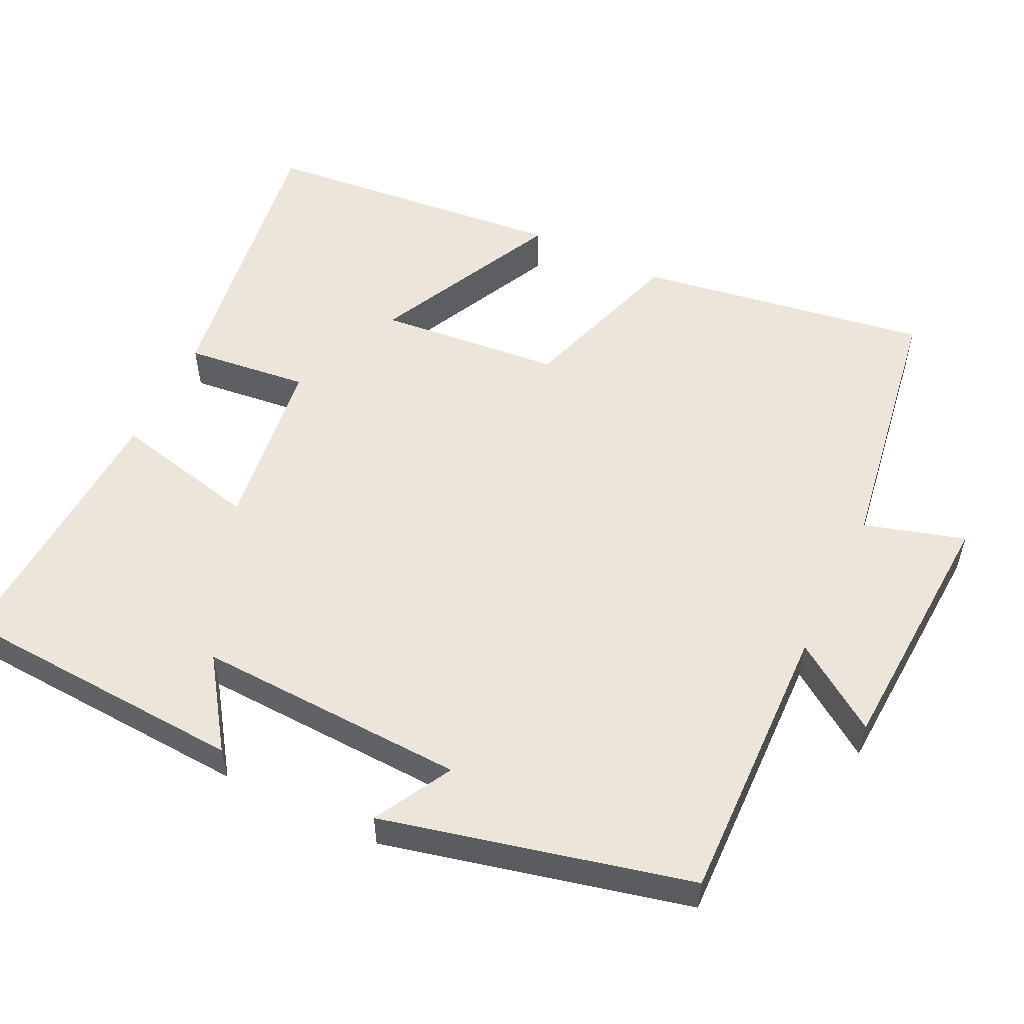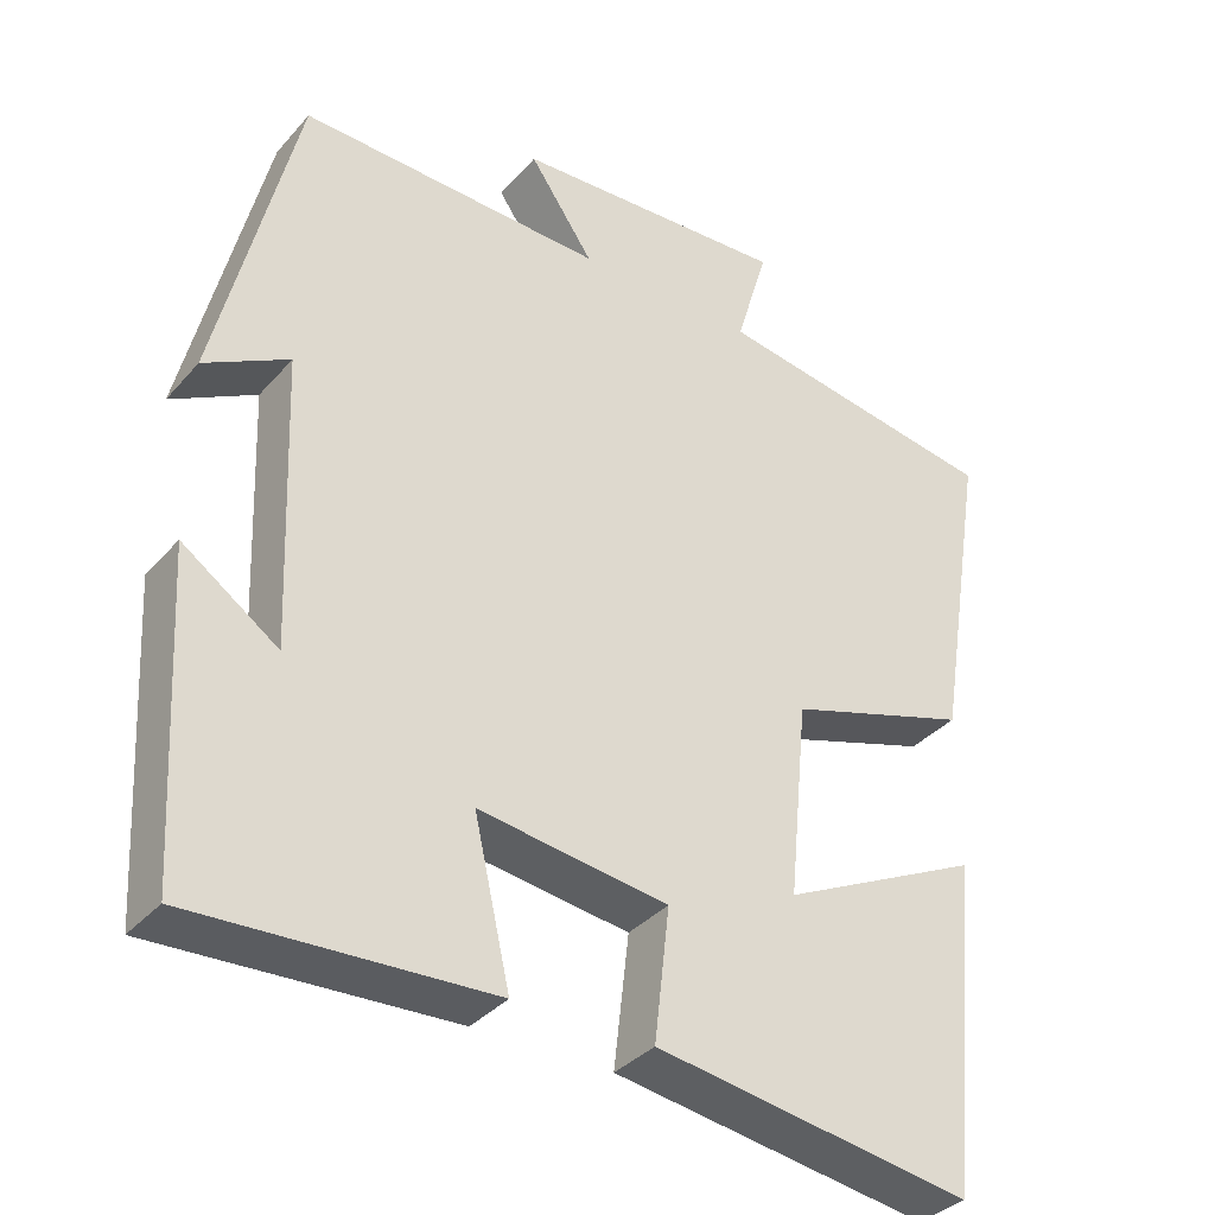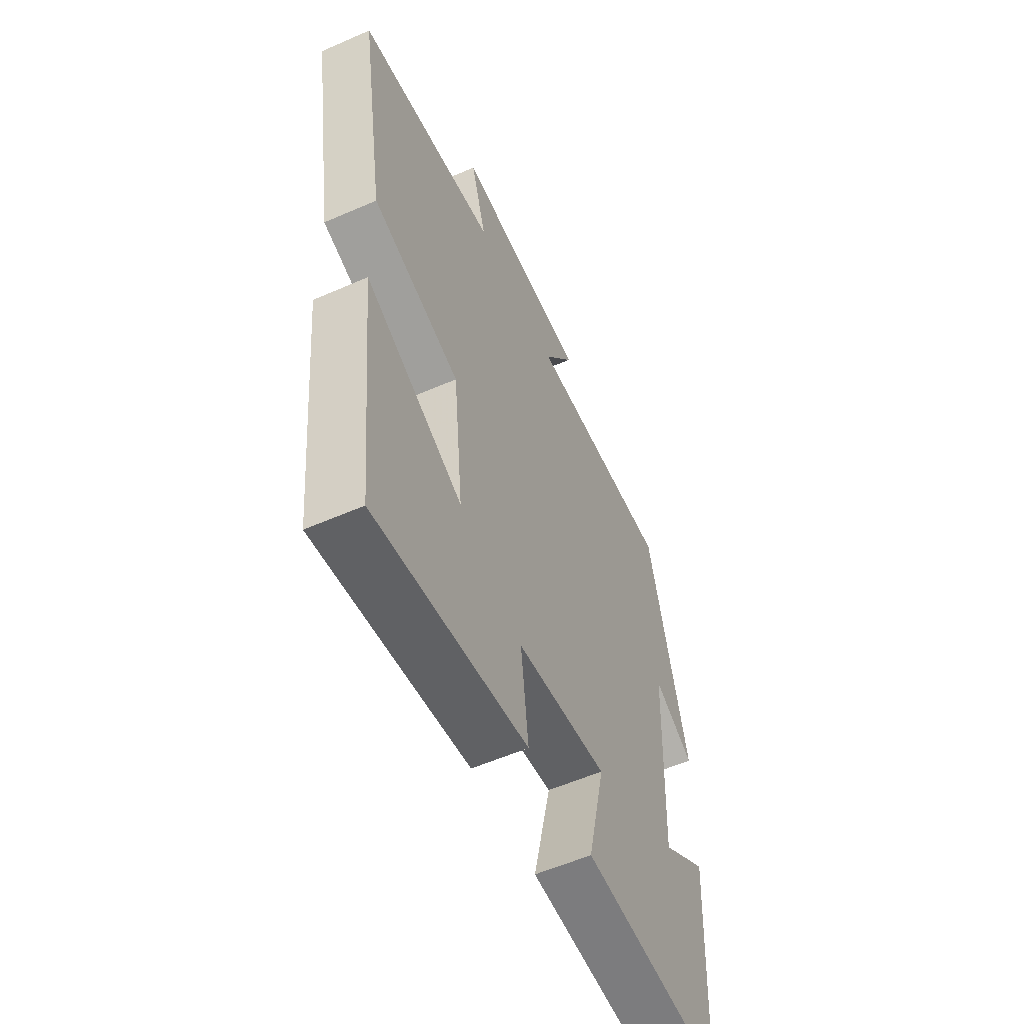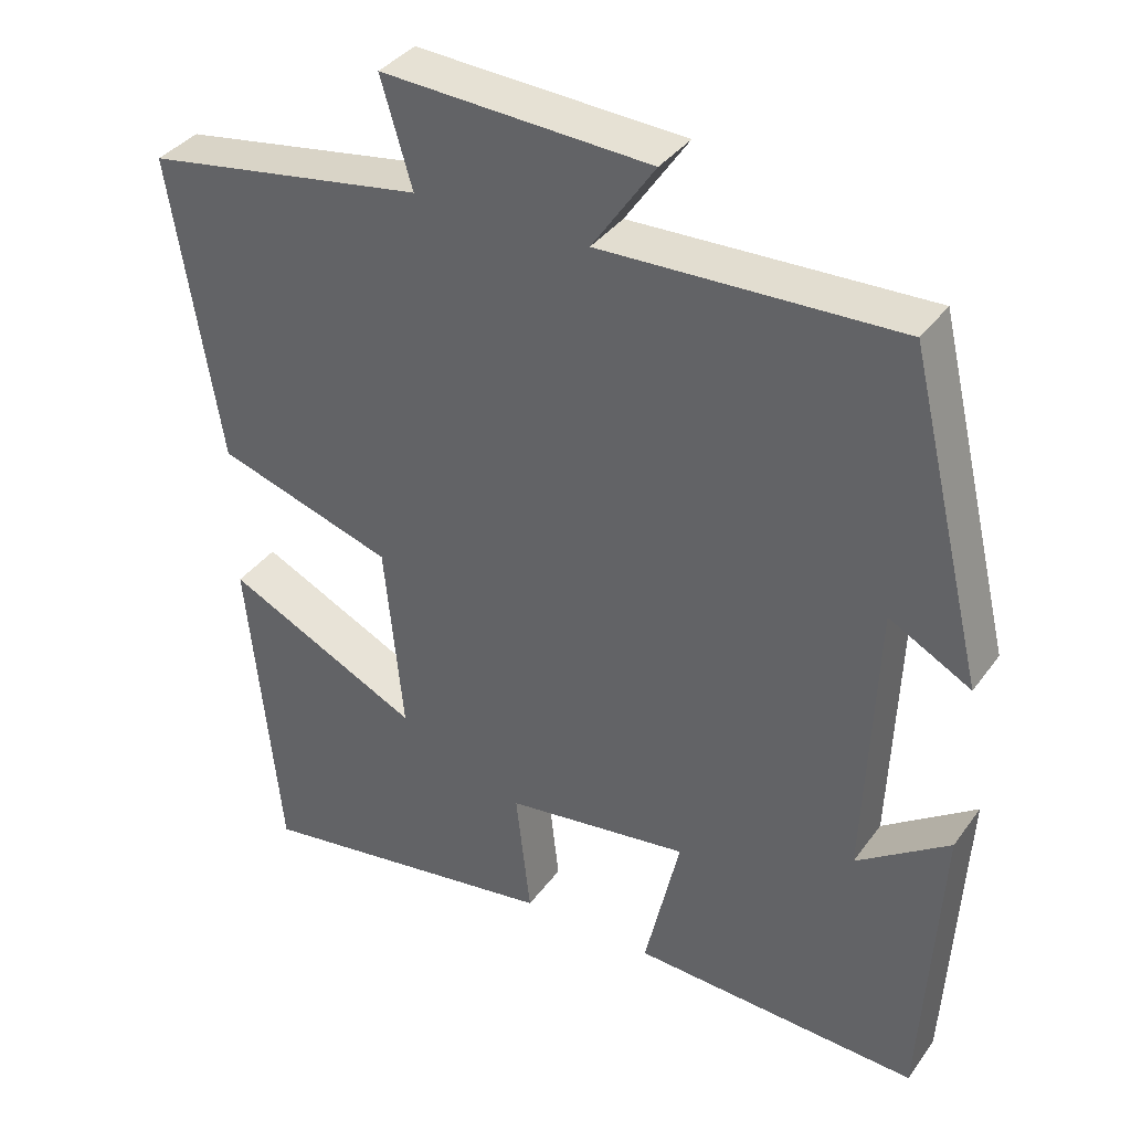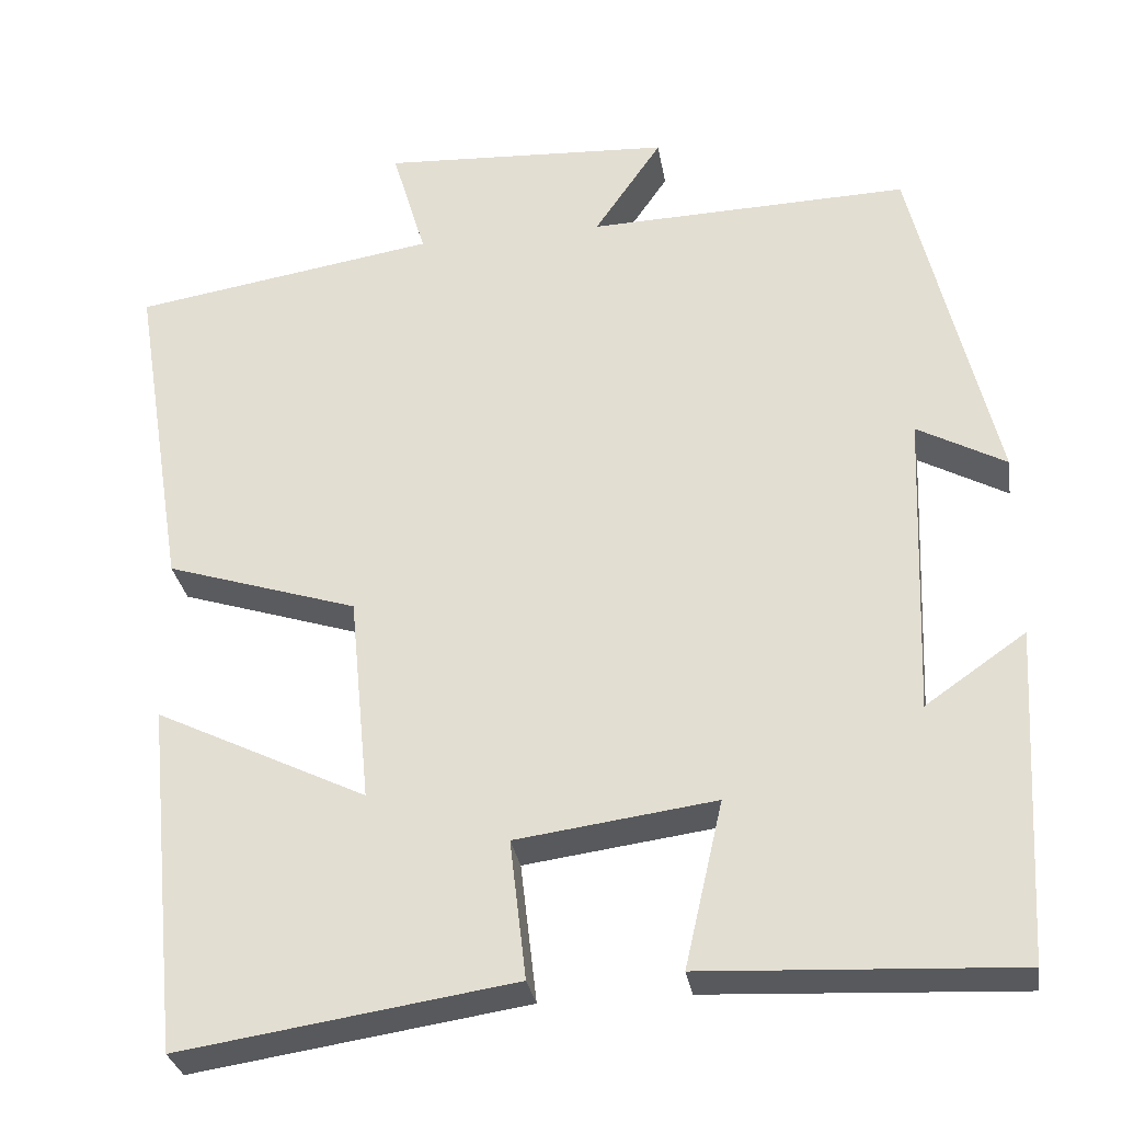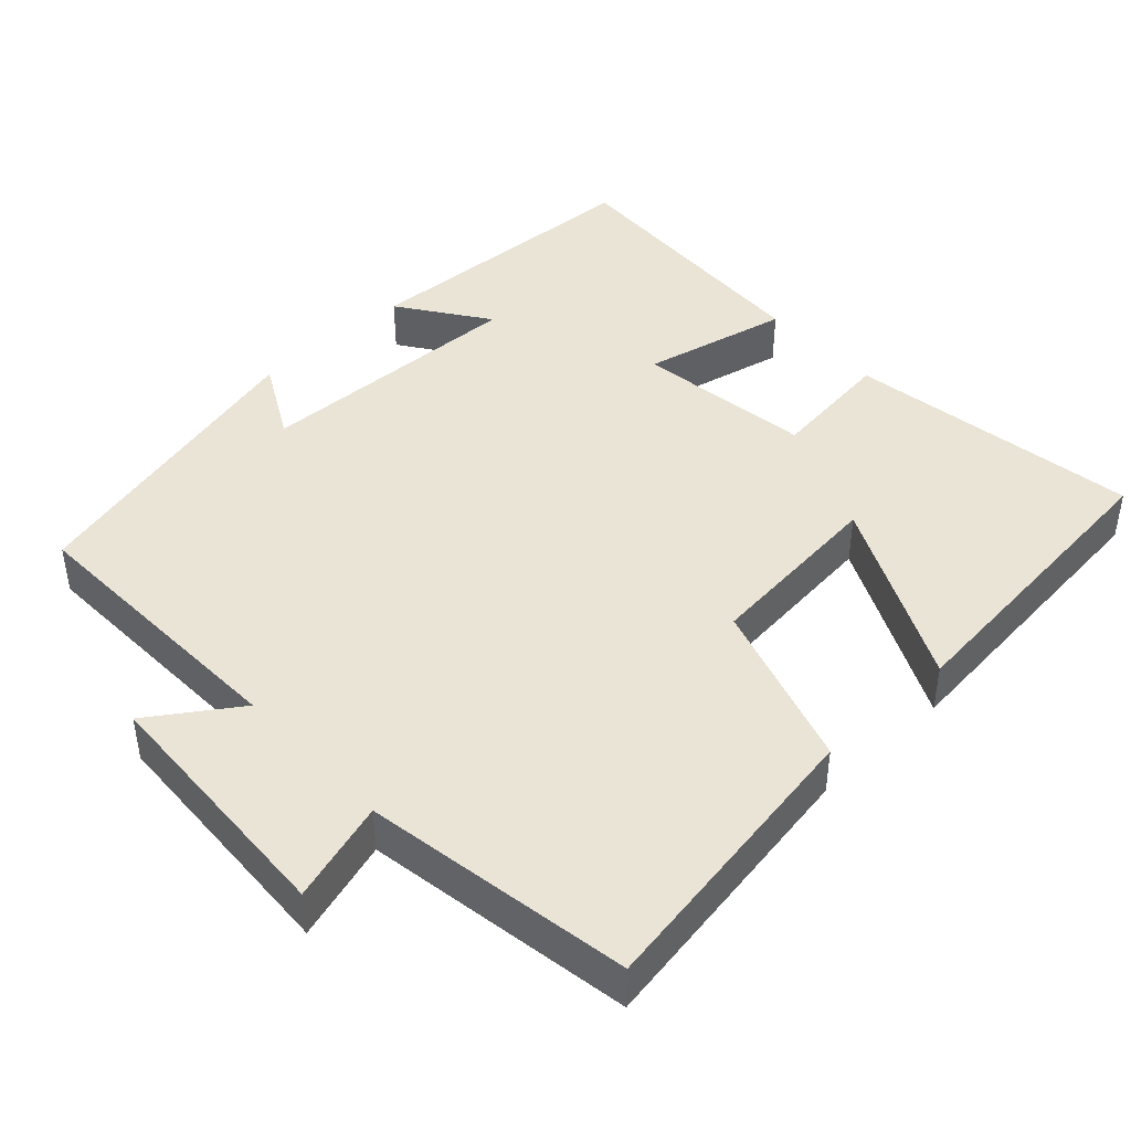
<metadata>
{"format":"obj","ext":"obj","renderer":"f3d","projection":"perspective","resolution":1024,"background":"white","views":[{"elev":54.2,"azim":-64.0,"up":"+Y"},{"elev":-35.7,"azim":-35.3,"up":"+Z"},{"elev":-56.5,"azim":114.6,"up":"+Z"},{"elev":36.9,"azim":-148.5,"up":"+Z"},{"elev":-30.1,"azim":-170.9,"up":"+Z"},{"elev":43.8,"azim":47.0,"up":"+Y"}]}
</metadata>
<code>
v 0.563 0.07 0.442
v 0.5 0.07 0.05
v 0.273 0.07 -0.022
v 0.249 0.07 -0.268
v 0.5 0.07 -0.146
v 0.459 0.07 -0.56
v 0.064 0.07 -0.5
v 0.083 0.07 -0.335
v -0.153 0.07 -0.303
v -0.108 0.07 -0.5
v -0.478 0.07 -0.518
v -0.5 0.07 -0.123
v -0.381 0.07 -0.206
v -0.395 0.07 0.158
v -0.5 0.07 0.101
v -0.401 0.07 0.512
v -0.02 0.07 0.5
v -0.1 0.07 0.617
v 0.244 0.07 0.635
v 0.204 0.07 0.5
v 0.563 0 0.442
v 0.5 0 0.05
v 0.273 0 -0.022
v 0.249 0 -0.268
v 0.5 0 -0.146
v 0.459 0 -0.56
v 0.064 0 -0.5
v 0.083 0 -0.335
v -0.153 0 -0.303
v -0.108 0 -0.5
v -0.478 0 -0.518
v -0.5 0 -0.123
v -0.381 0 -0.206
v -0.395 0 0.158
v -0.5 0 0.101
v -0.401 0 0.512
v -0.02 0 0.5
v -0.1 0 0.617
v 0.244 0 0.635
v 0.204 0 0.5
f 17 18 19 20
f 17 20 1 2
f 14 15 16 17
f 13 14 17 2
f 10 11 12 13
f 9 10 13
f 8 9 13
f 6 7 8
f 4 5 6
f 4 6 8
f 3 4 8 13
f 2 3 13
f 40 39 38 37
f 22 21 40 37
f 37 36 35 34
f 22 37 34 33
f 33 32 31 30
f 33 30 29
f 33 29 28
f 28 27 26
f 26 25 24
f 28 26 24
f 33 28 24 23
f 33 23 22
f 1 21 22 2
f 2 22 23 3
f 3 23 24 4
f 4 24 25 5
f 5 25 26 6
f 6 26 27 7
f 7 27 28 8
f 8 28 29 9
f 9 29 30 10
f 10 30 31 11
f 11 31 32 12
f 12 32 33 13
f 13 33 34 14
f 14 34 35 15
f 15 35 36 16
f 16 36 37 17
f 17 37 38 18
f 18 38 39 19
f 19 39 40 20
f 20 40 21 1

</code>
